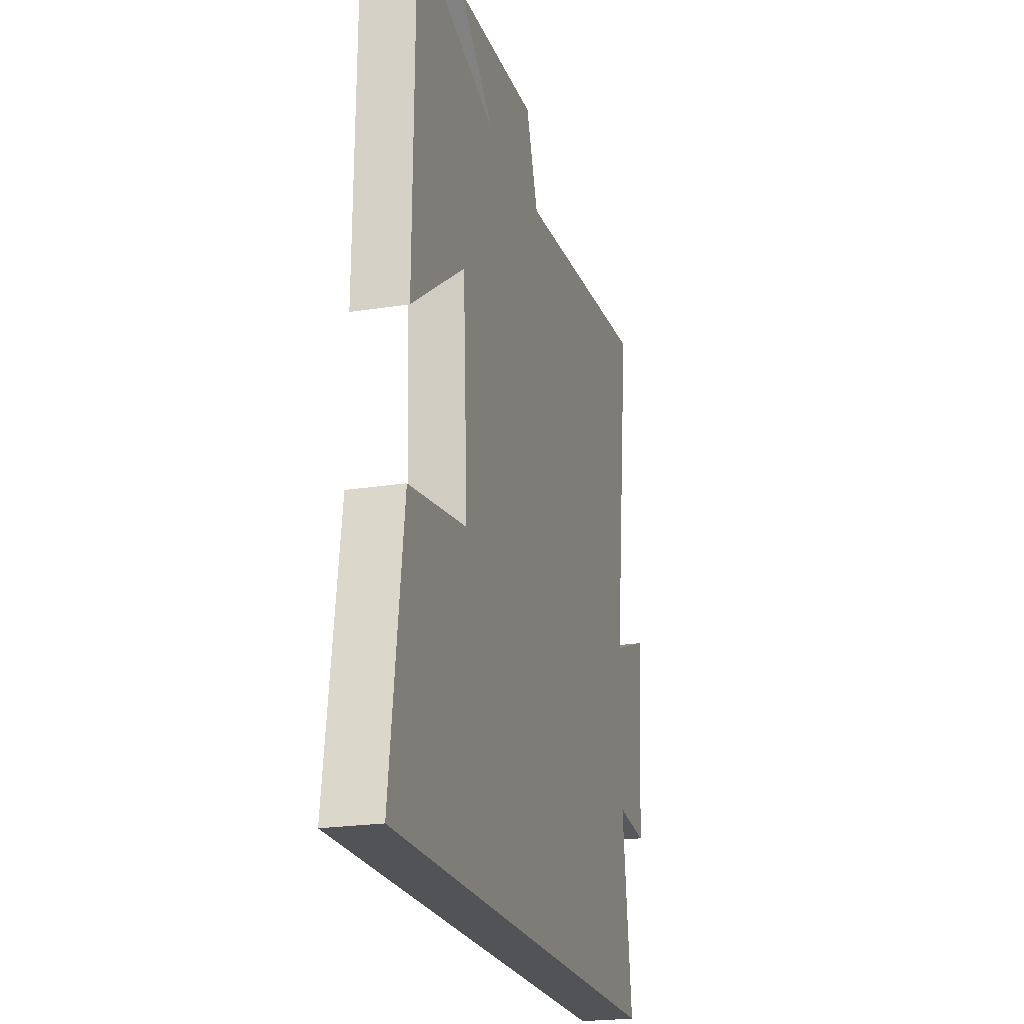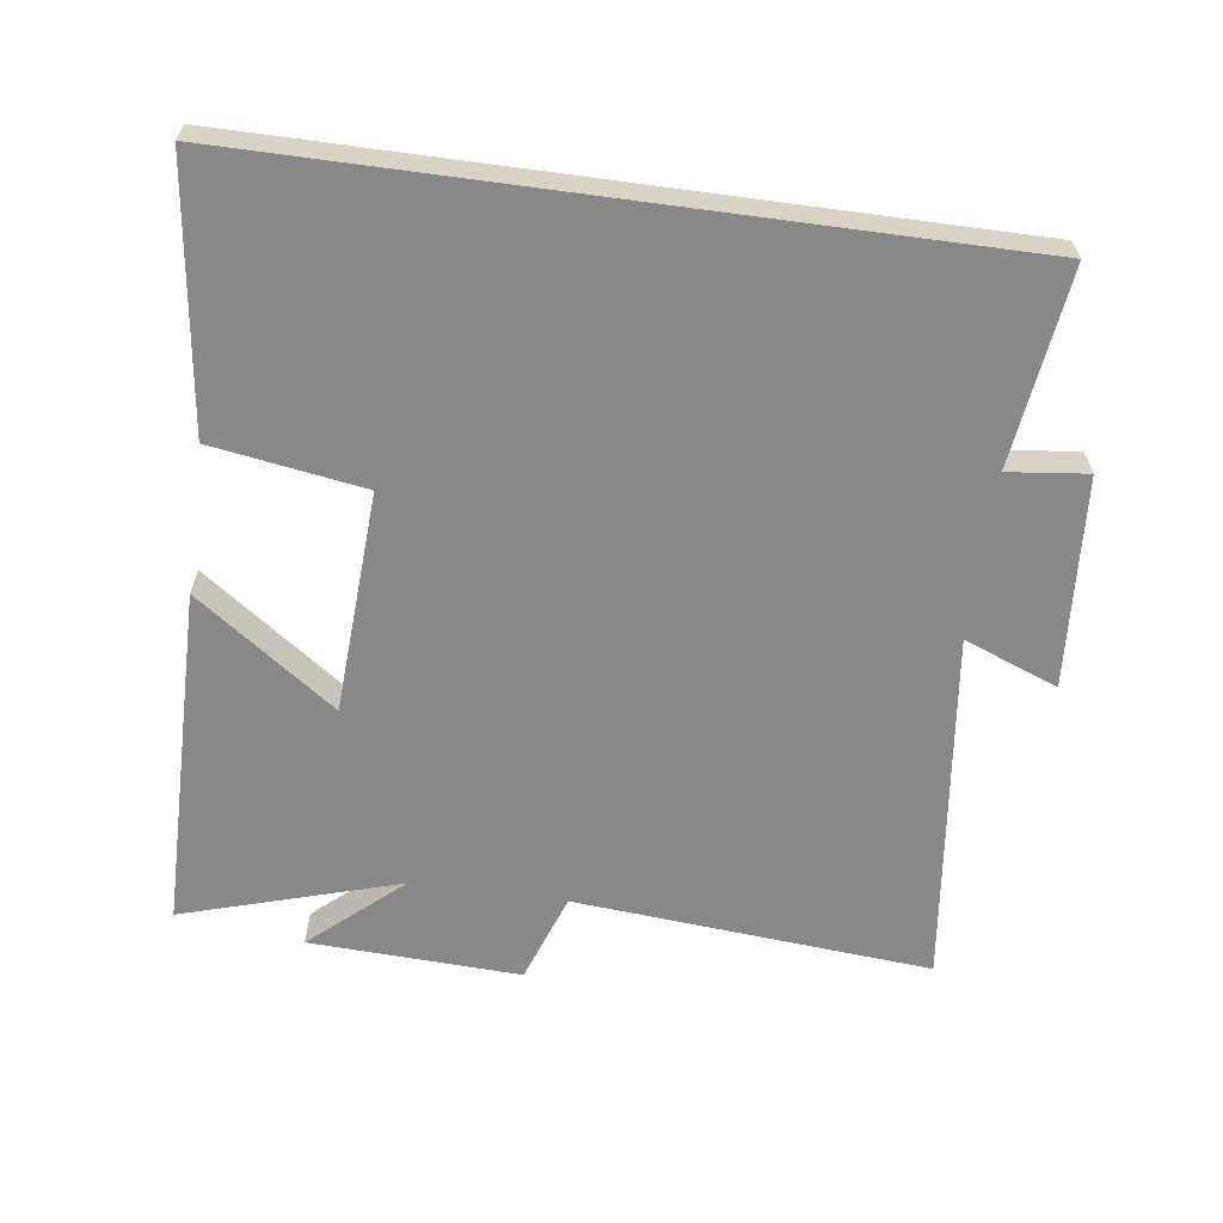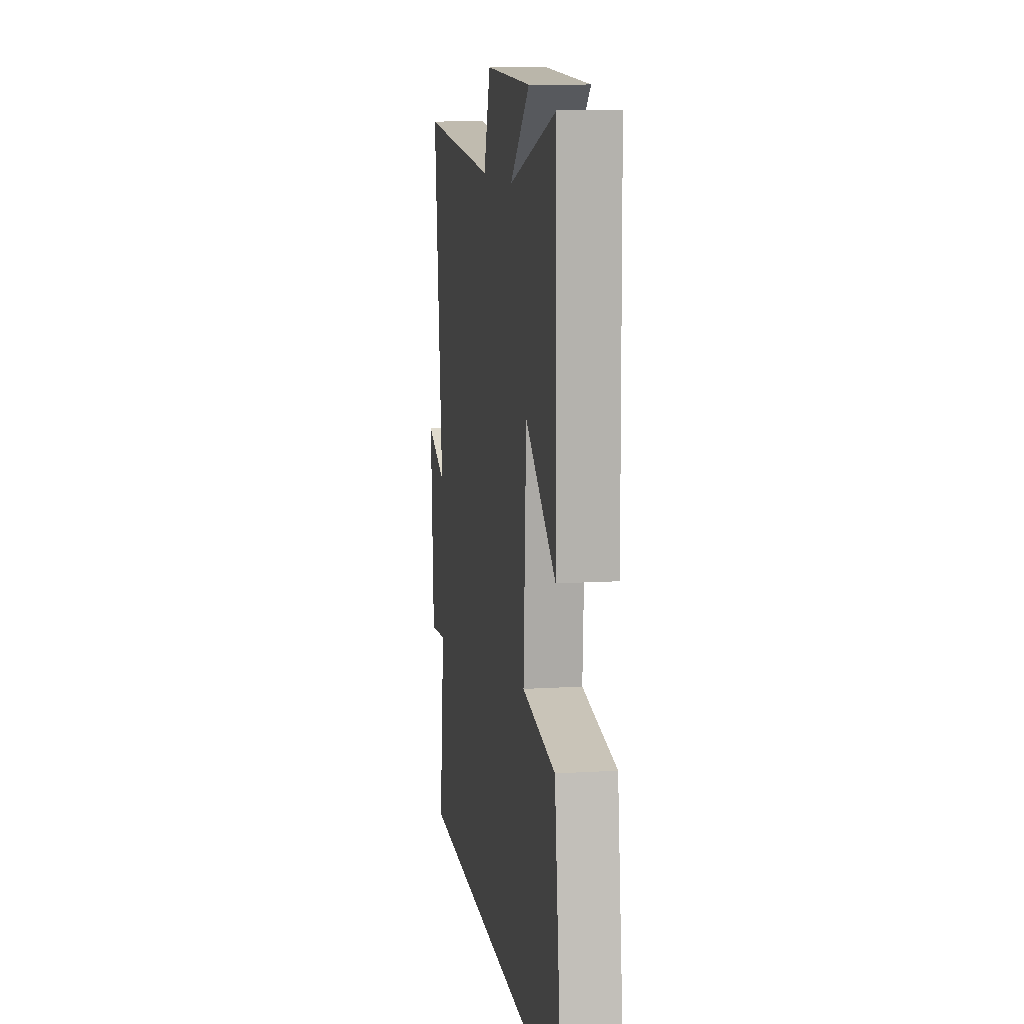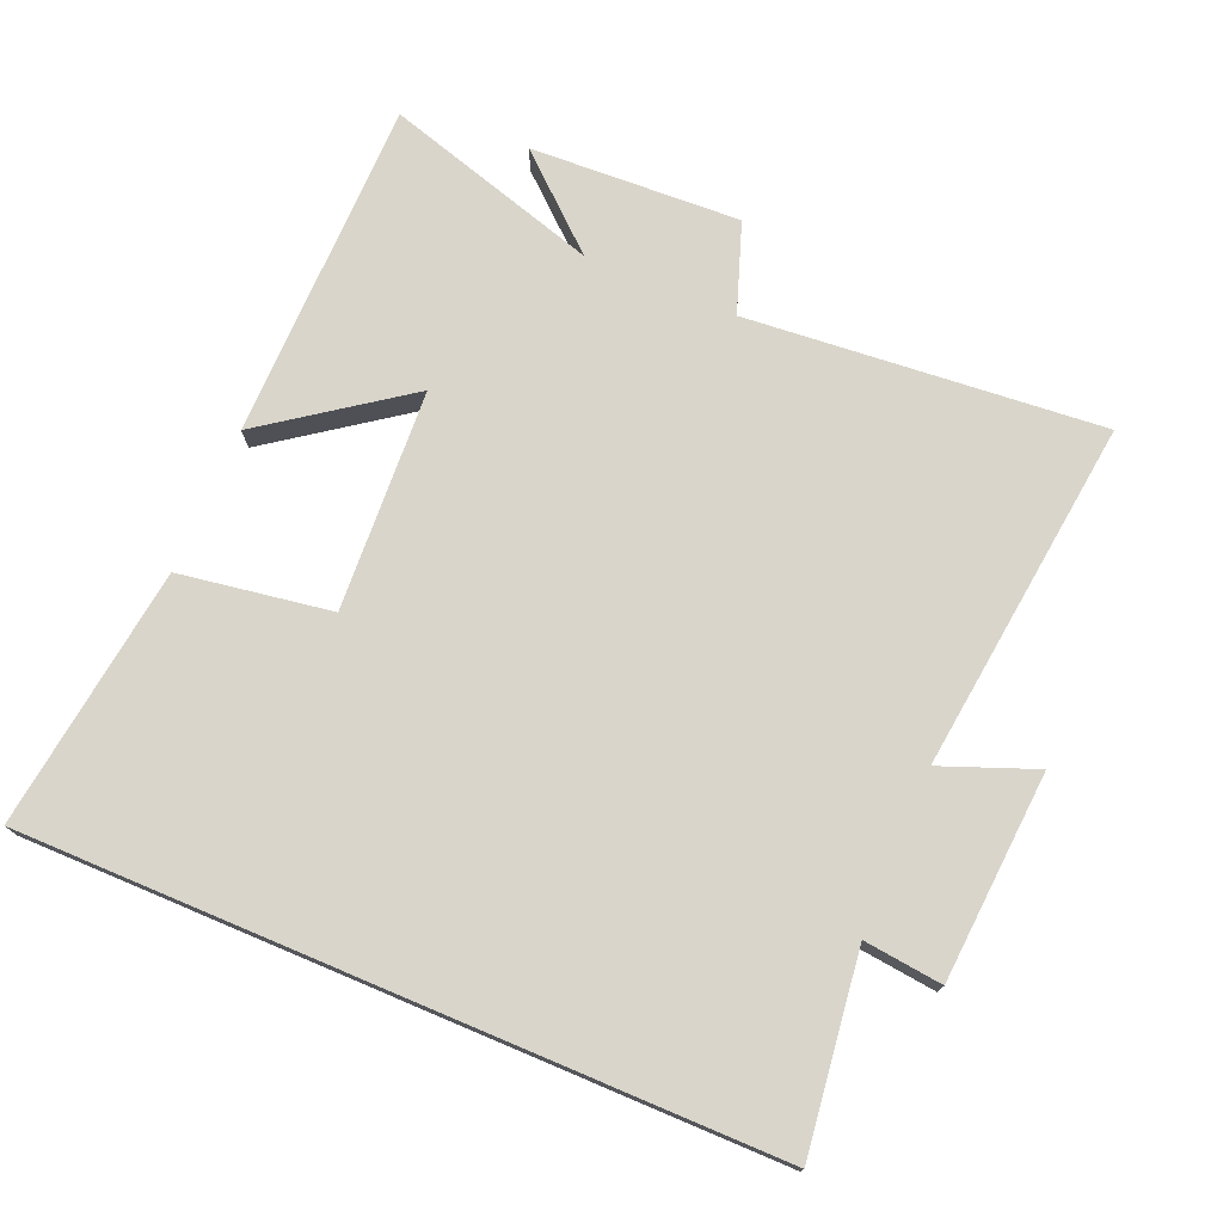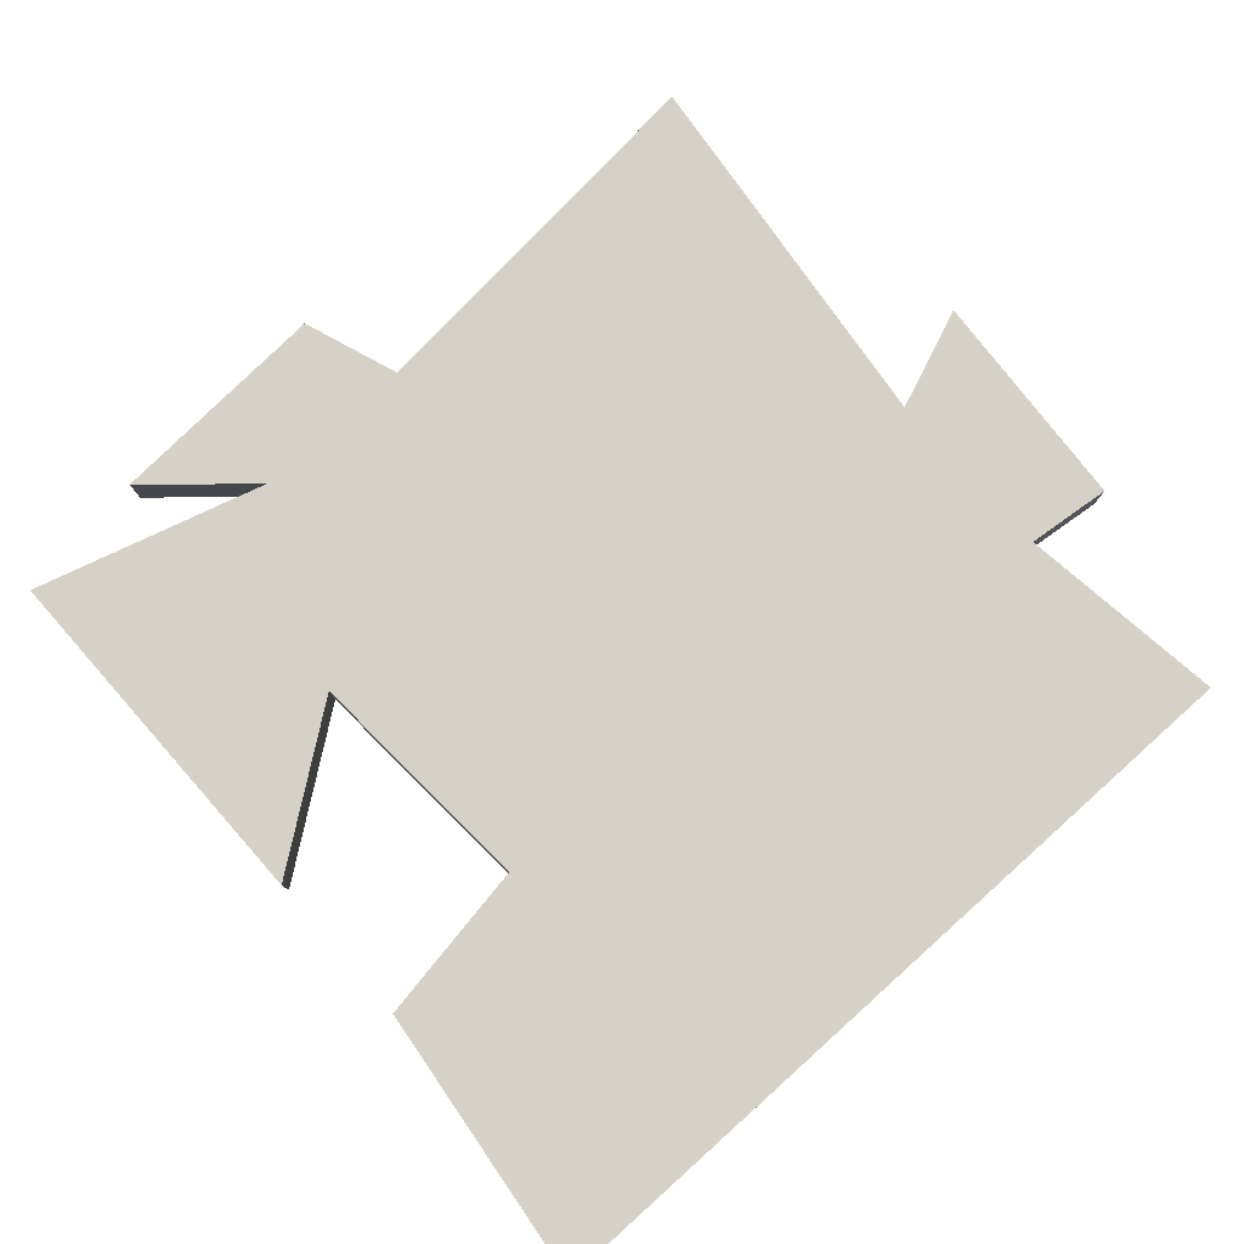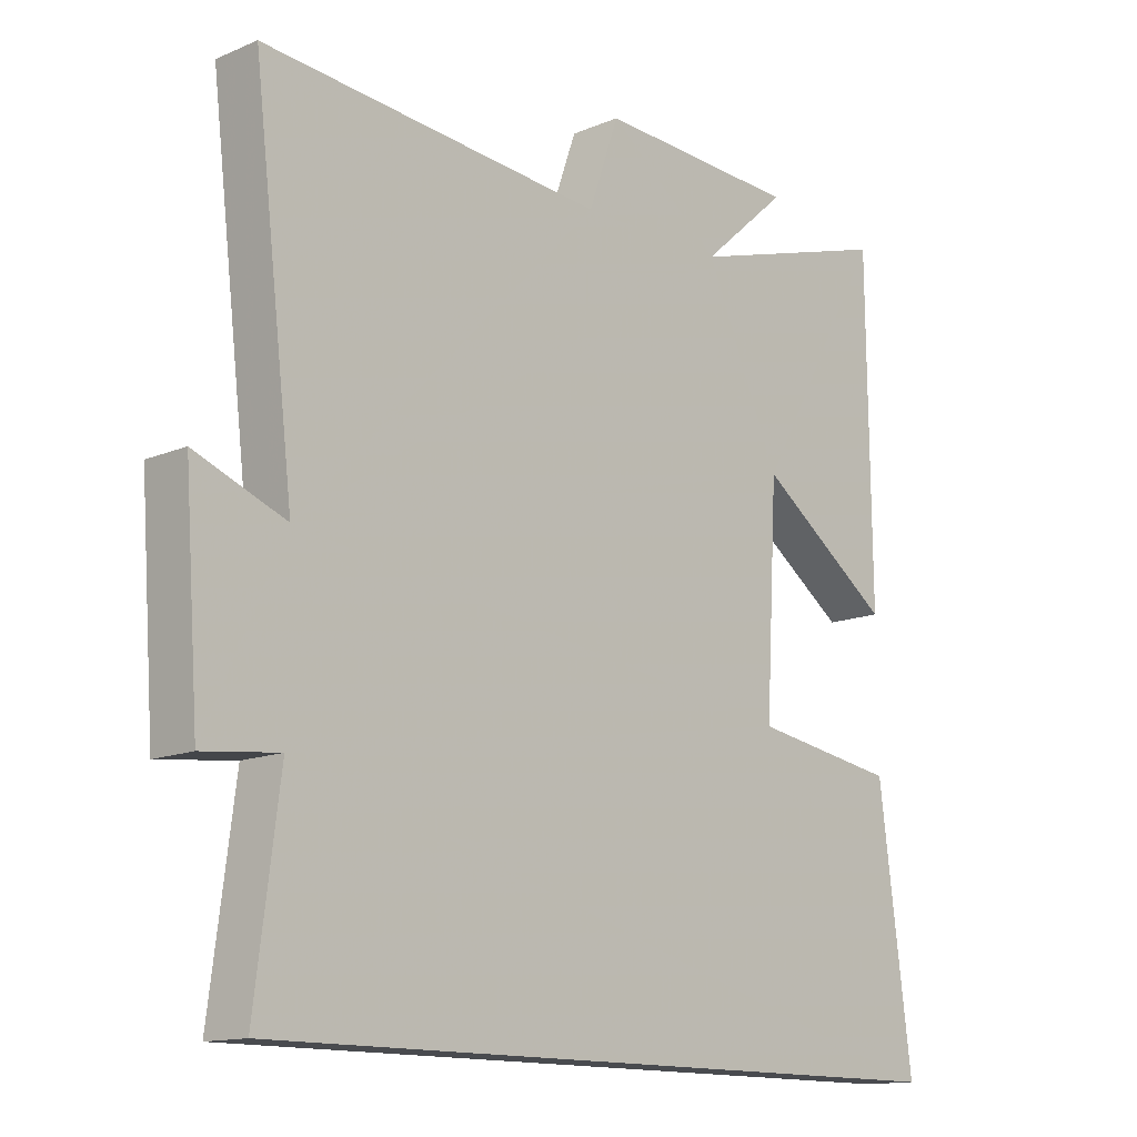
<metadata>
{"format":"obj","ext":"obj","renderer":"f3d","projection":"perspective","resolution":1024,"background":"white","views":[{"elev":-22.0,"azim":105.5,"up":"+Z"},{"elev":-62.8,"azim":172.3,"up":"+Y"},{"elev":11.2,"azim":81.4,"up":"+Z"},{"elev":74.6,"azim":-157.1,"up":"+Y"},{"elev":79.1,"azim":138.1,"up":"+Y"},{"elev":-13.7,"azim":-46.8,"up":"+Z"}]}
</metadata>
<code>
v -0.562 0.07 0.544
v -0.042 0.07 0.5
v 0.004 0.07 0.631
v 0.312 0.07 0.617
v 0.18 0.07 0.5
v 0.495 0.07 0.595
v 0.5 0.07 0.095
v 0.296 0.07 0.242
v 0.278 0.07 -0.082
v 0.5 0.07 -0.117
v 0.55 0.07 -0.5
v -0.537 0.07 -0.5
v -0.5 0.07 -0.213
v -0.615 0.07 -0.226
v -0.637 0.07 0.08
v -0.5 0.07 0.027
v -0.562 0 0.544
v -0.042 0 0.5
v 0.004 0 0.631
v 0.312 0 0.617
v 0.18 0 0.5
v 0.495 0 0.595
v 0.5 0 0.095
v 0.296 0 0.242
v 0.278 0 -0.082
v 0.5 0 -0.117
v 0.55 0 -0.5
v -0.537 0 -0.5
v -0.5 0 -0.213
v -0.615 0 -0.226
v -0.637 0 0.08
v -0.5 0 0.027
f 13 14 15 16
f 11 12 13
f 10 11 13
f 9 10 13
f 8 9 13 16
f 5 6 7 8
f 5 8 16
f 2 3 4 5
f 2 5 16
f 1 2 16
f 32 31 30 29
f 29 28 27
f 29 27 26
f 29 26 25
f 32 29 25 24
f 24 23 22 21
f 32 24 21
f 21 20 19 18
f 32 21 18
f 32 18 17
f 1 17 18 2
f 2 18 19 3
f 3 19 20 4
f 4 20 21 5
f 5 21 22 6
f 6 22 23 7
f 7 23 24 8
f 8 24 25 9
f 9 25 26 10
f 10 26 27 11
f 11 27 28 12
f 12 28 29 13
f 13 29 30 14
f 14 30 31 15
f 15 31 32 16
f 16 32 17 1

</code>
